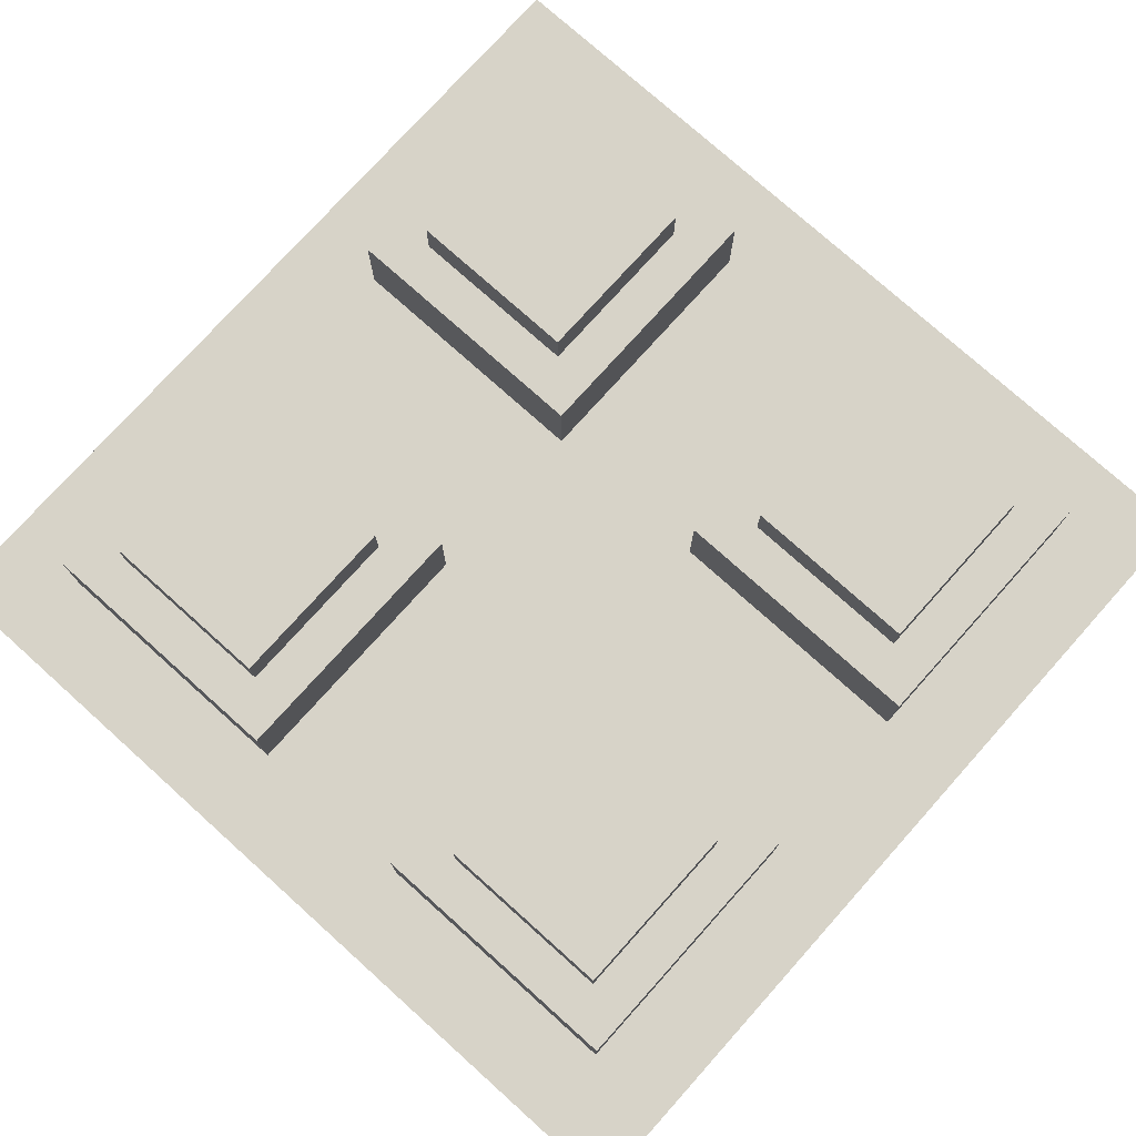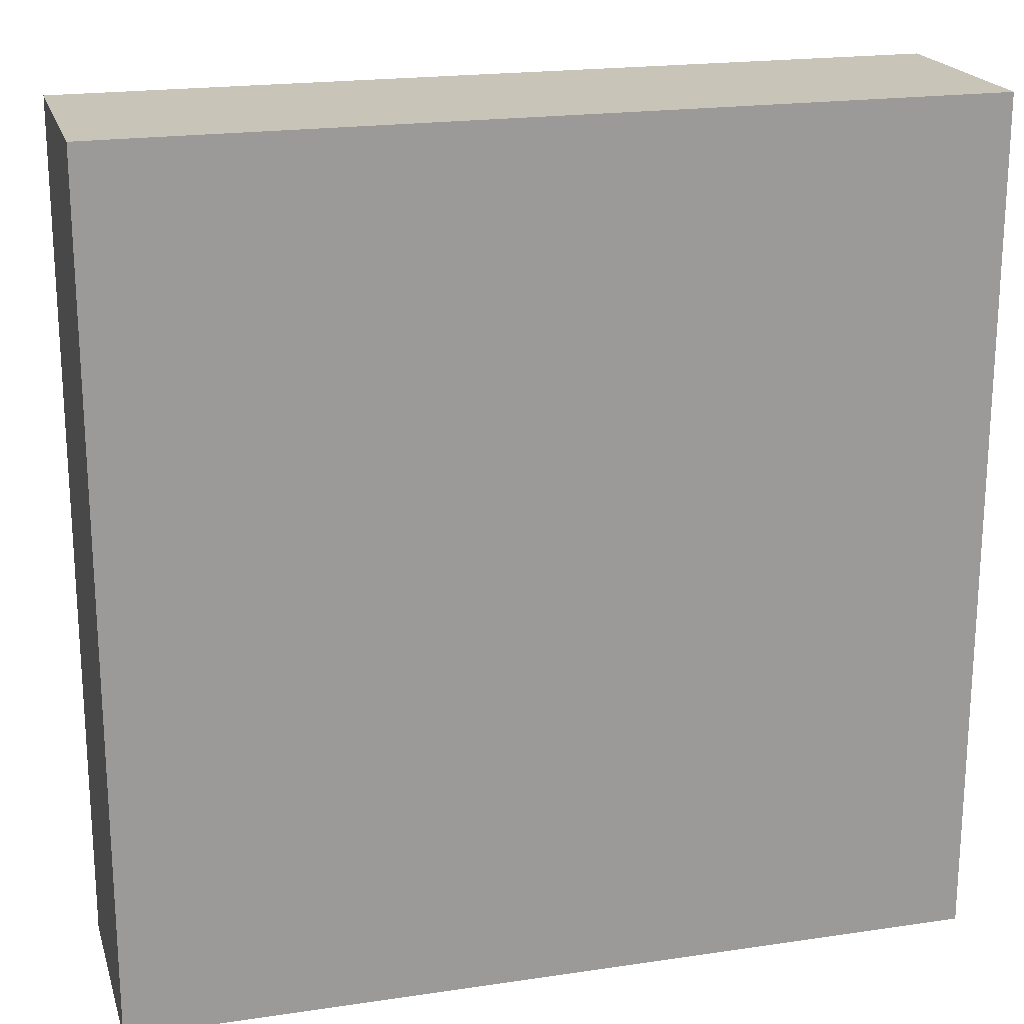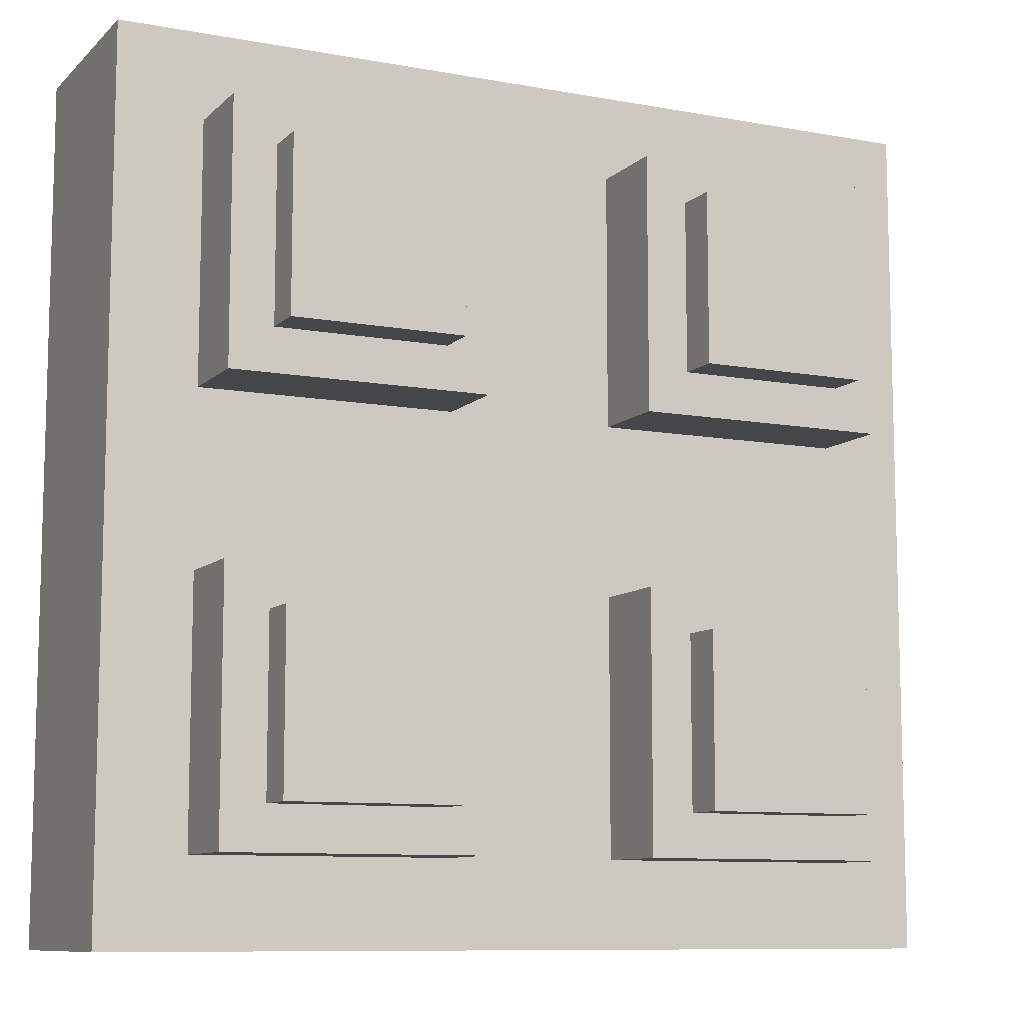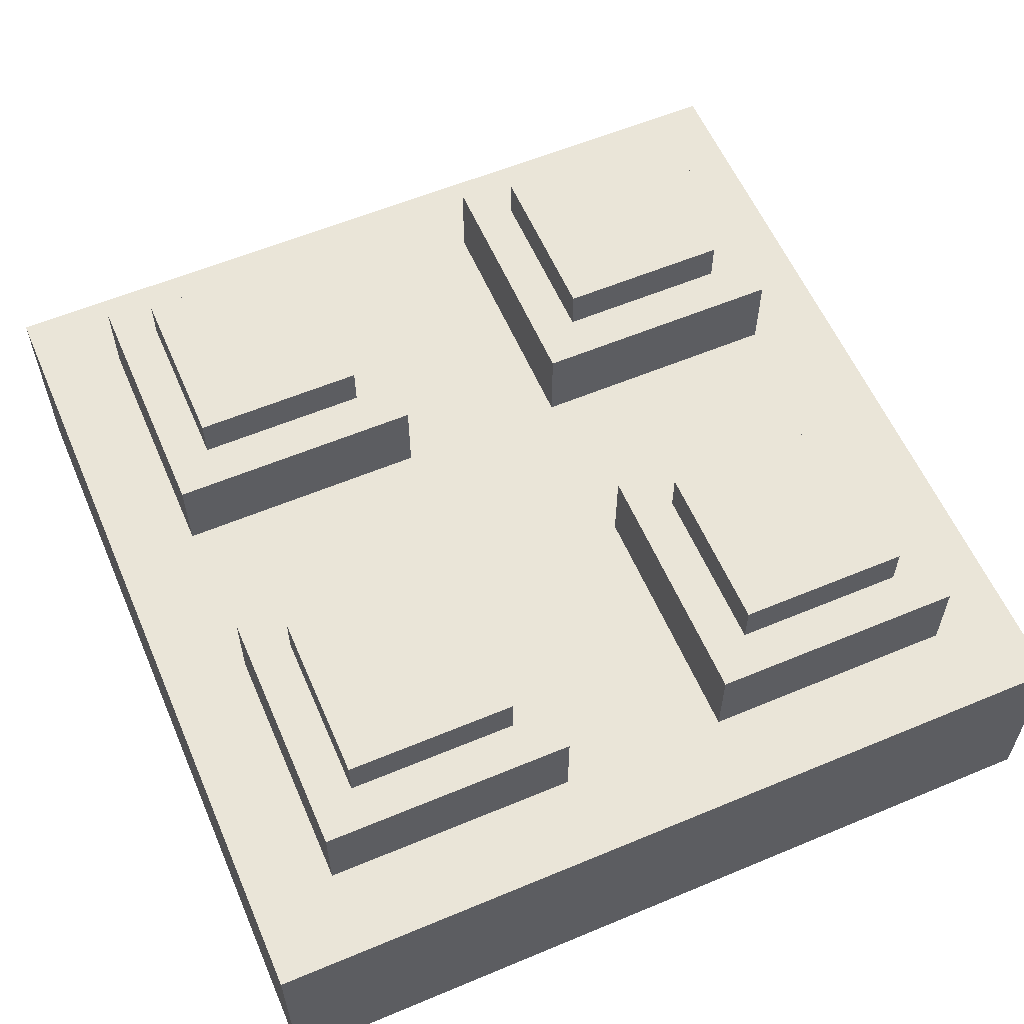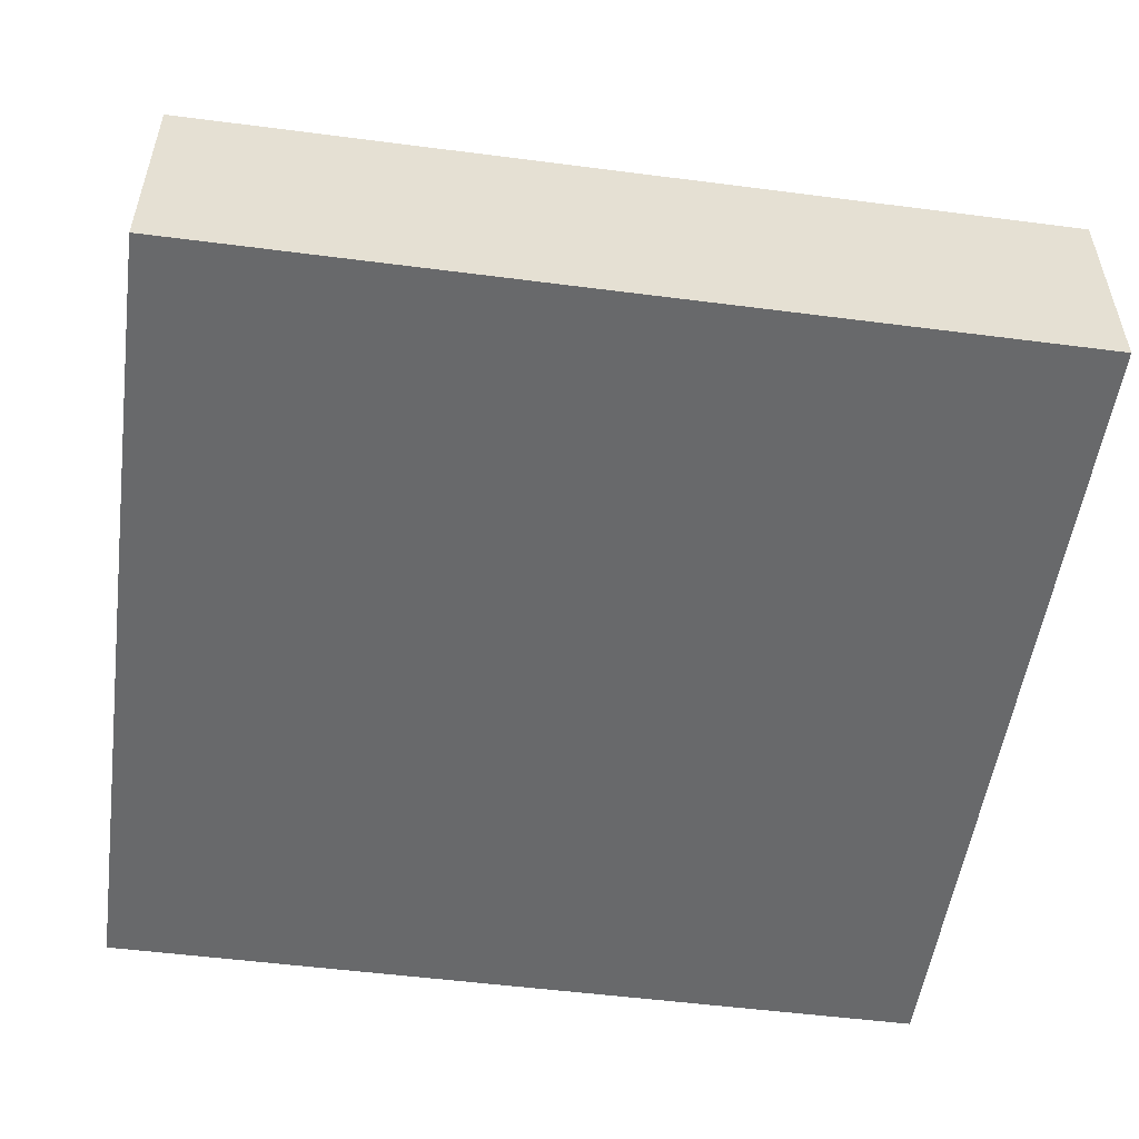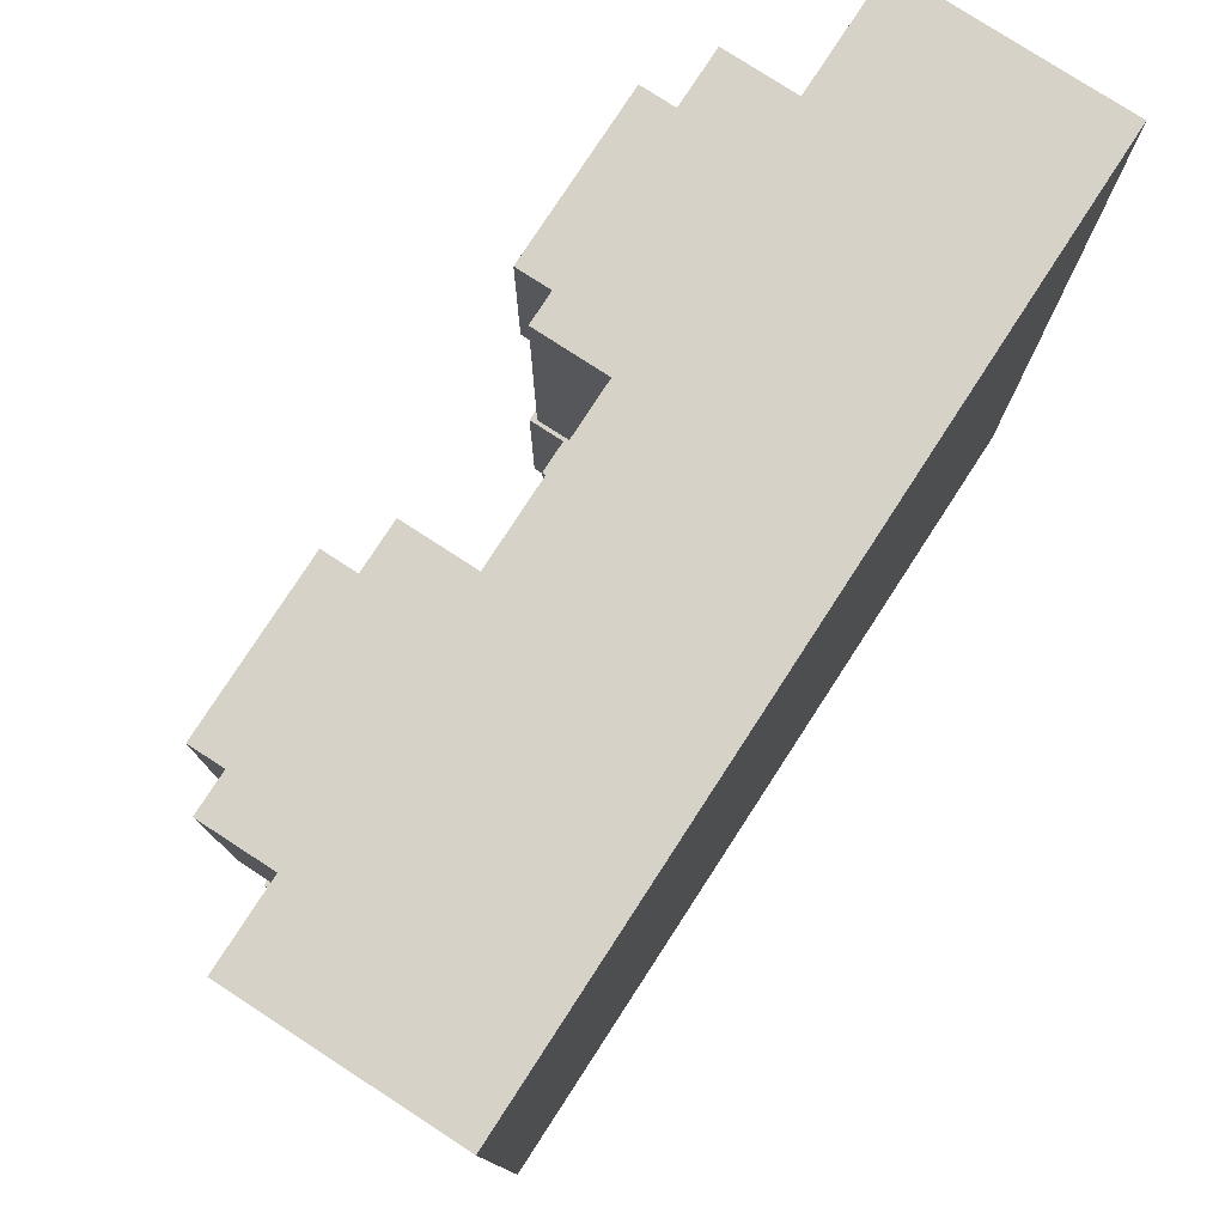
<metadata>
{"format":"obj","ext":"obj","renderer":"f3d","projection":"perspective","resolution":1024,"background":"white","views":[{"elev":76.5,"azim":41.9,"up":"+Y"},{"elev":20.2,"azim":-15.2,"up":"+Z"},{"elev":-9.6,"azim":154.4,"up":"+Z"},{"elev":58.7,"azim":66.7,"up":"+Y"},{"elev":-52.6,"azim":-7.9,"up":"+Y"},{"elev":78.3,"azim":-57.0,"up":"+Z"}]}
</metadata>
<code>
o
v -3.7 0 -11.5
v -3.7 0 -13.5
v -3.7 0.5 -11.5
v -3.7 0.5 -13.5
v -3.5 0.5 -11.7
v -3.5 0.5 -12.3
v -3.5 0.5 -12.7
v -3.5 0.5 -13.3
v -3.5 0.7 -11.7
v -3.5 0.7 -12.3
v -3.5 0.7 -12.7
v -3.5 0.7 -13.3
v -3.4 0.7 -11.8
v -3.4 0.7 -12.2
v -3.4 0.7 -12.8
v -3.4 0.7 -13.2
v -3.4 0.8 -11.8
v -3.4 0.8 -12.2
v -3.4 0.8 -12.8
v -3.4 0.8 -13.2
v -2.5 0.5 -11.7
v -2.5 0.5 -12.3
v -2.5 0.5 -12.7
v -2.5 0.5 -13.3
v -2.5 0.7 -11.7
v -2.5 0.7 -12.3
v -2.5 0.7 -12.7
v -2.5 0.7 -13.3
v -2.4 0.7 -11.8
v -2.4 0.7 -12.2
v -2.4 0.7 -12.8
v -2.4 0.7 -13.2
v -2.4 0.8 -11.8
v -2.4 0.8 -12.2
v -2.4 0.8 -12.8
v -2.4 0.8 -13.2
v -3 0.7 -11.8
v -3 0.7 -12.2
v -3 0.7 -12.8
v -3 0.7 -13.2
v -3 0.8 -11.8
v -3 0.8 -12.2
v -3 0.8 -12.8
v -3 0.8 -13.2
v -2.9 0.5 -11.7
v -2.9 0.5 -12.3
v -2.9 0.5 -12.7
v -2.9 0.5 -13.3
v -2.9 0.7 -11.7
v -2.9 0.7 -12.3
v -2.9 0.7 -12.7
v -2.9 0.7 -13.3
v -2 0.7 -11.8
v -2 0.7 -12.2
v -2 0.7 -12.8
v -2 0.7 -13.2
v -2 0.8 -11.8
v -2 0.8 -12.2
v -2 0.8 -12.8
v -2 0.8 -13.2
v -1.9 0.5 -11.7
v -1.9 0.5 -12.3
v -1.9 0.5 -12.7
v -1.9 0.5 -13.3
v -1.9 0.7 -11.7
v -1.9 0.7 -12.3
v -1.9 0.7 -12.7
v -1.9 0.7 -13.3
v -1.7 0 -11.5
v -1.7 0 -13.5
v -1.7 0.5 -11.5
v -1.7 0.5 -13.5
v -3.7 0 -11.5
v -3.7 0.5 -11.5
v -1.7 0 -11.5
v -1.7 0.5 -11.5
v -3.5 0.5 -11.7
v -3.5 0.7 -11.7
v -2.9 0.5 -11.7
v -2.9 0.7 -11.7
v -2.5 0.5 -11.7
v -2.5 0.7 -11.7
v -1.9 0.5 -11.7
v -1.9 0.7 -11.7
v -3.4 0.7 -11.8
v -3.4 0.8 -11.8
v -3 0.7 -11.8
v -3 0.8 -11.8
v -2.4 0.7 -11.8
v -2.4 0.8 -11.8
v -2 0.7 -11.8
v -2 0.8 -11.8
v -3.5 0.5 -12.7
v -3.5 0.7 -12.7
v -2.9 0.5 -12.7
v -2.9 0.7 -12.7
v -2.5 0.5 -12.7
v -2.5 0.7 -12.7
v -1.9 0.5 -12.7
v -1.9 0.7 -12.7
v -3.4 0.7 -12.8
v -3.4 0.8 -12.8
v -3 0.7 -12.8
v -3 0.8 -12.8
v -2.4 0.7 -12.8
v -2.4 0.8 -12.8
v -2 0.7 -12.8
v -2 0.8 -12.8
v -3.4 0.7 -12.2
v -3.4 0.8 -12.2
v -3 0.7 -12.2
v -3 0.8 -12.2
v -2.4 0.7 -12.2
v -2.4 0.8 -12.2
v -2 0.7 -12.2
v -2 0.8 -12.2
v -3.5 0.5 -12.3
v -3.5 0.7 -12.3
v -2.9 0.5 -12.3
v -2.9 0.7 -12.3
v -2.5 0.5 -12.3
v -2.5 0.7 -12.3
v -1.9 0.5 -12.3
v -1.9 0.7 -12.3
v -3.4 0.7 -13.2
v -3.4 0.8 -13.2
v -3 0.7 -13.2
v -3 0.8 -13.2
v -2.4 0.7 -13.2
v -2.4 0.8 -13.2
v -2 0.7 -13.2
v -2 0.8 -13.2
v -3.5 0.5 -13.3
v -3.5 0.7 -13.3
v -2.9 0.5 -13.3
v -2.9 0.7 -13.3
v -2.5 0.5 -13.3
v -2.5 0.7 -13.3
v -1.9 0.5 -13.3
v -1.9 0.7 -13.3
v -3.7 0 -13.5
v -3.7 0.5 -13.5
v -1.7 0 -13.5
v -1.7 0.5 -13.5
v -3.7 0 -11.5
v -1.7 0 -11.5
v -3.7 0 -13.5
v -1.7 0 -13.5
v -3.7 0.5 -11.5
v -1.7 0.5 -11.5
v -3.5 0.5 -11.7
v -2.9 0.5 -11.7
v -2.5 0.5 -11.7
v -1.9 0.5 -11.7
v -3.5 0.5 -12.3
v -2.9 0.5 -12.3
v -2.5 0.5 -12.3
v -1.9 0.5 -12.3
v -3.5 0.5 -12.7
v -2.9 0.5 -12.7
v -2.5 0.5 -12.7
v -1.9 0.5 -12.7
v -3.5 0.5 -13.3
v -2.9 0.5 -13.3
v -2.5 0.5 -13.3
v -1.9 0.5 -13.3
v -3.7 0.5 -13.5
v -1.7 0.5 -13.5
v -3.5 0.7 -11.7
v -2.9 0.7 -11.7
v -2.5 0.7 -11.7
v -1.9 0.7 -11.7
v -3.4 0.7 -11.8
v -3 0.7 -11.8
v -2.4 0.7 -11.8
v -2 0.7 -11.8
v -3.4 0.7 -12.2
v -3 0.7 -12.2
v -2.4 0.7 -12.2
v -2 0.7 -12.2
v -3.5 0.7 -12.3
v -2.9 0.7 -12.3
v -2.5 0.7 -12.3
v -1.9 0.7 -12.3
v -3.5 0.7 -12.7
v -2.9 0.7 -12.7
v -2.5 0.7 -12.7
v -1.9 0.7 -12.7
v -3.4 0.7 -12.8
v -3 0.7 -12.8
v -2.4 0.7 -12.8
v -2 0.7 -12.8
v -3.4 0.7 -13.2
v -3 0.7 -13.2
v -2.4 0.7 -13.2
v -2 0.7 -13.2
v -3.5 0.7 -13.3
v -2.9 0.7 -13.3
v -2.5 0.7 -13.3
v -1.9 0.7 -13.3
v -3.4 0.8 -11.8
v -3 0.8 -11.8
v -2.4 0.8 -11.8
v -2 0.8 -11.8
v -3.4 0.8 -12.2
v -3 0.8 -12.2
v -2.4 0.8 -12.2
v -2 0.8 -12.2
v -3.4 0.8 -12.8
v -3 0.8 -12.8
v -2.4 0.8 -12.8
v -2 0.8 -12.8
v -3.4 0.8 -13.2
v -3 0.8 -13.2
v -2.4 0.8 -13.2
v -2 0.8 -13.2
f 3 2 1
f 4 2 3
f 9 6 5
f 10 6 9
f 11 8 7
f 12 8 11
f 17 14 13
f 18 14 17
f 19 16 15
f 20 16 19
f 25 22 21
f 26 22 25
f 27 24 23
f 28 24 27
f 33 30 29
f 34 30 33
f 35 32 31
f 36 32 35
f 37 38 41
f 41 38 42
f 39 40 43
f 43 40 44
f 45 46 49
f 49 46 50
f 47 48 51
f 51 48 52
f 53 54 57
f 57 54 58
f 55 56 59
f 59 56 60
f 61 62 65
f 65 62 66
f 63 64 67
f 67 64 68
f 69 70 71
f 71 70 72
f 75 74 73
f 76 74 75
f 79 78 77
f 80 78 79
f 83 82 81
f 84 82 83
f 87 86 85
f 88 86 87
f 91 90 89
f 92 90 91
f 95 94 93
f 96 94 95
f 99 98 97
f 100 98 99
f 103 102 101
f 104 102 103
f 107 106 105
f 108 106 107
f 109 110 111
f 111 110 112
f 113 114 115
f 115 114 116
f 117 118 119
f 119 118 120
f 121 122 123
f 123 122 124
f 125 126 127
f 127 126 128
f 129 130 131
f 131 130 132
f 133 134 135
f 135 134 136
f 137 138 139
f 139 138 140
f 141 142 143
f 143 142 144
f 147 146 145
f 148 146 147
f 149 150 151
f 151 150 152
f 152 150 153
f 153 150 154
f 149 151 155
f 152 153 156
f 156 153 157
f 154 150 158
f 156 157 159
f 157 158 159
f 149 155 159
f 155 156 159
f 159 158 160
f 160 158 161
f 158 150 162
f 161 158 162
f 149 159 163
f 160 161 164
f 164 161 165
f 162 150 166
f 149 163 167
f 165 166 167
f 164 165 167
f 163 164 167
f 166 150 168
f 167 166 168
f 169 170 173
f 173 170 174
f 171 172 175
f 175 172 176
f 169 173 177
f 174 170 178
f 171 175 179
f 176 172 180
f 169 177 181
f 177 178 181
f 178 170 182
f 181 178 182
f 179 180 183
f 171 179 183
f 180 172 184
f 183 180 184
f 185 186 189
f 189 186 190
f 187 188 191
f 191 188 192
f 185 189 193
f 190 186 194
f 187 191 195
f 192 188 196
f 185 193 197
f 193 194 197
f 194 186 198
f 197 194 198
f 195 196 199
f 187 195 199
f 196 188 200
f 199 196 200
f 201 202 205
f 205 202 206
f 203 204 207
f 207 204 208
f 209 210 213
f 213 210 214
f 211 212 215
f 215 212 216

</code>
